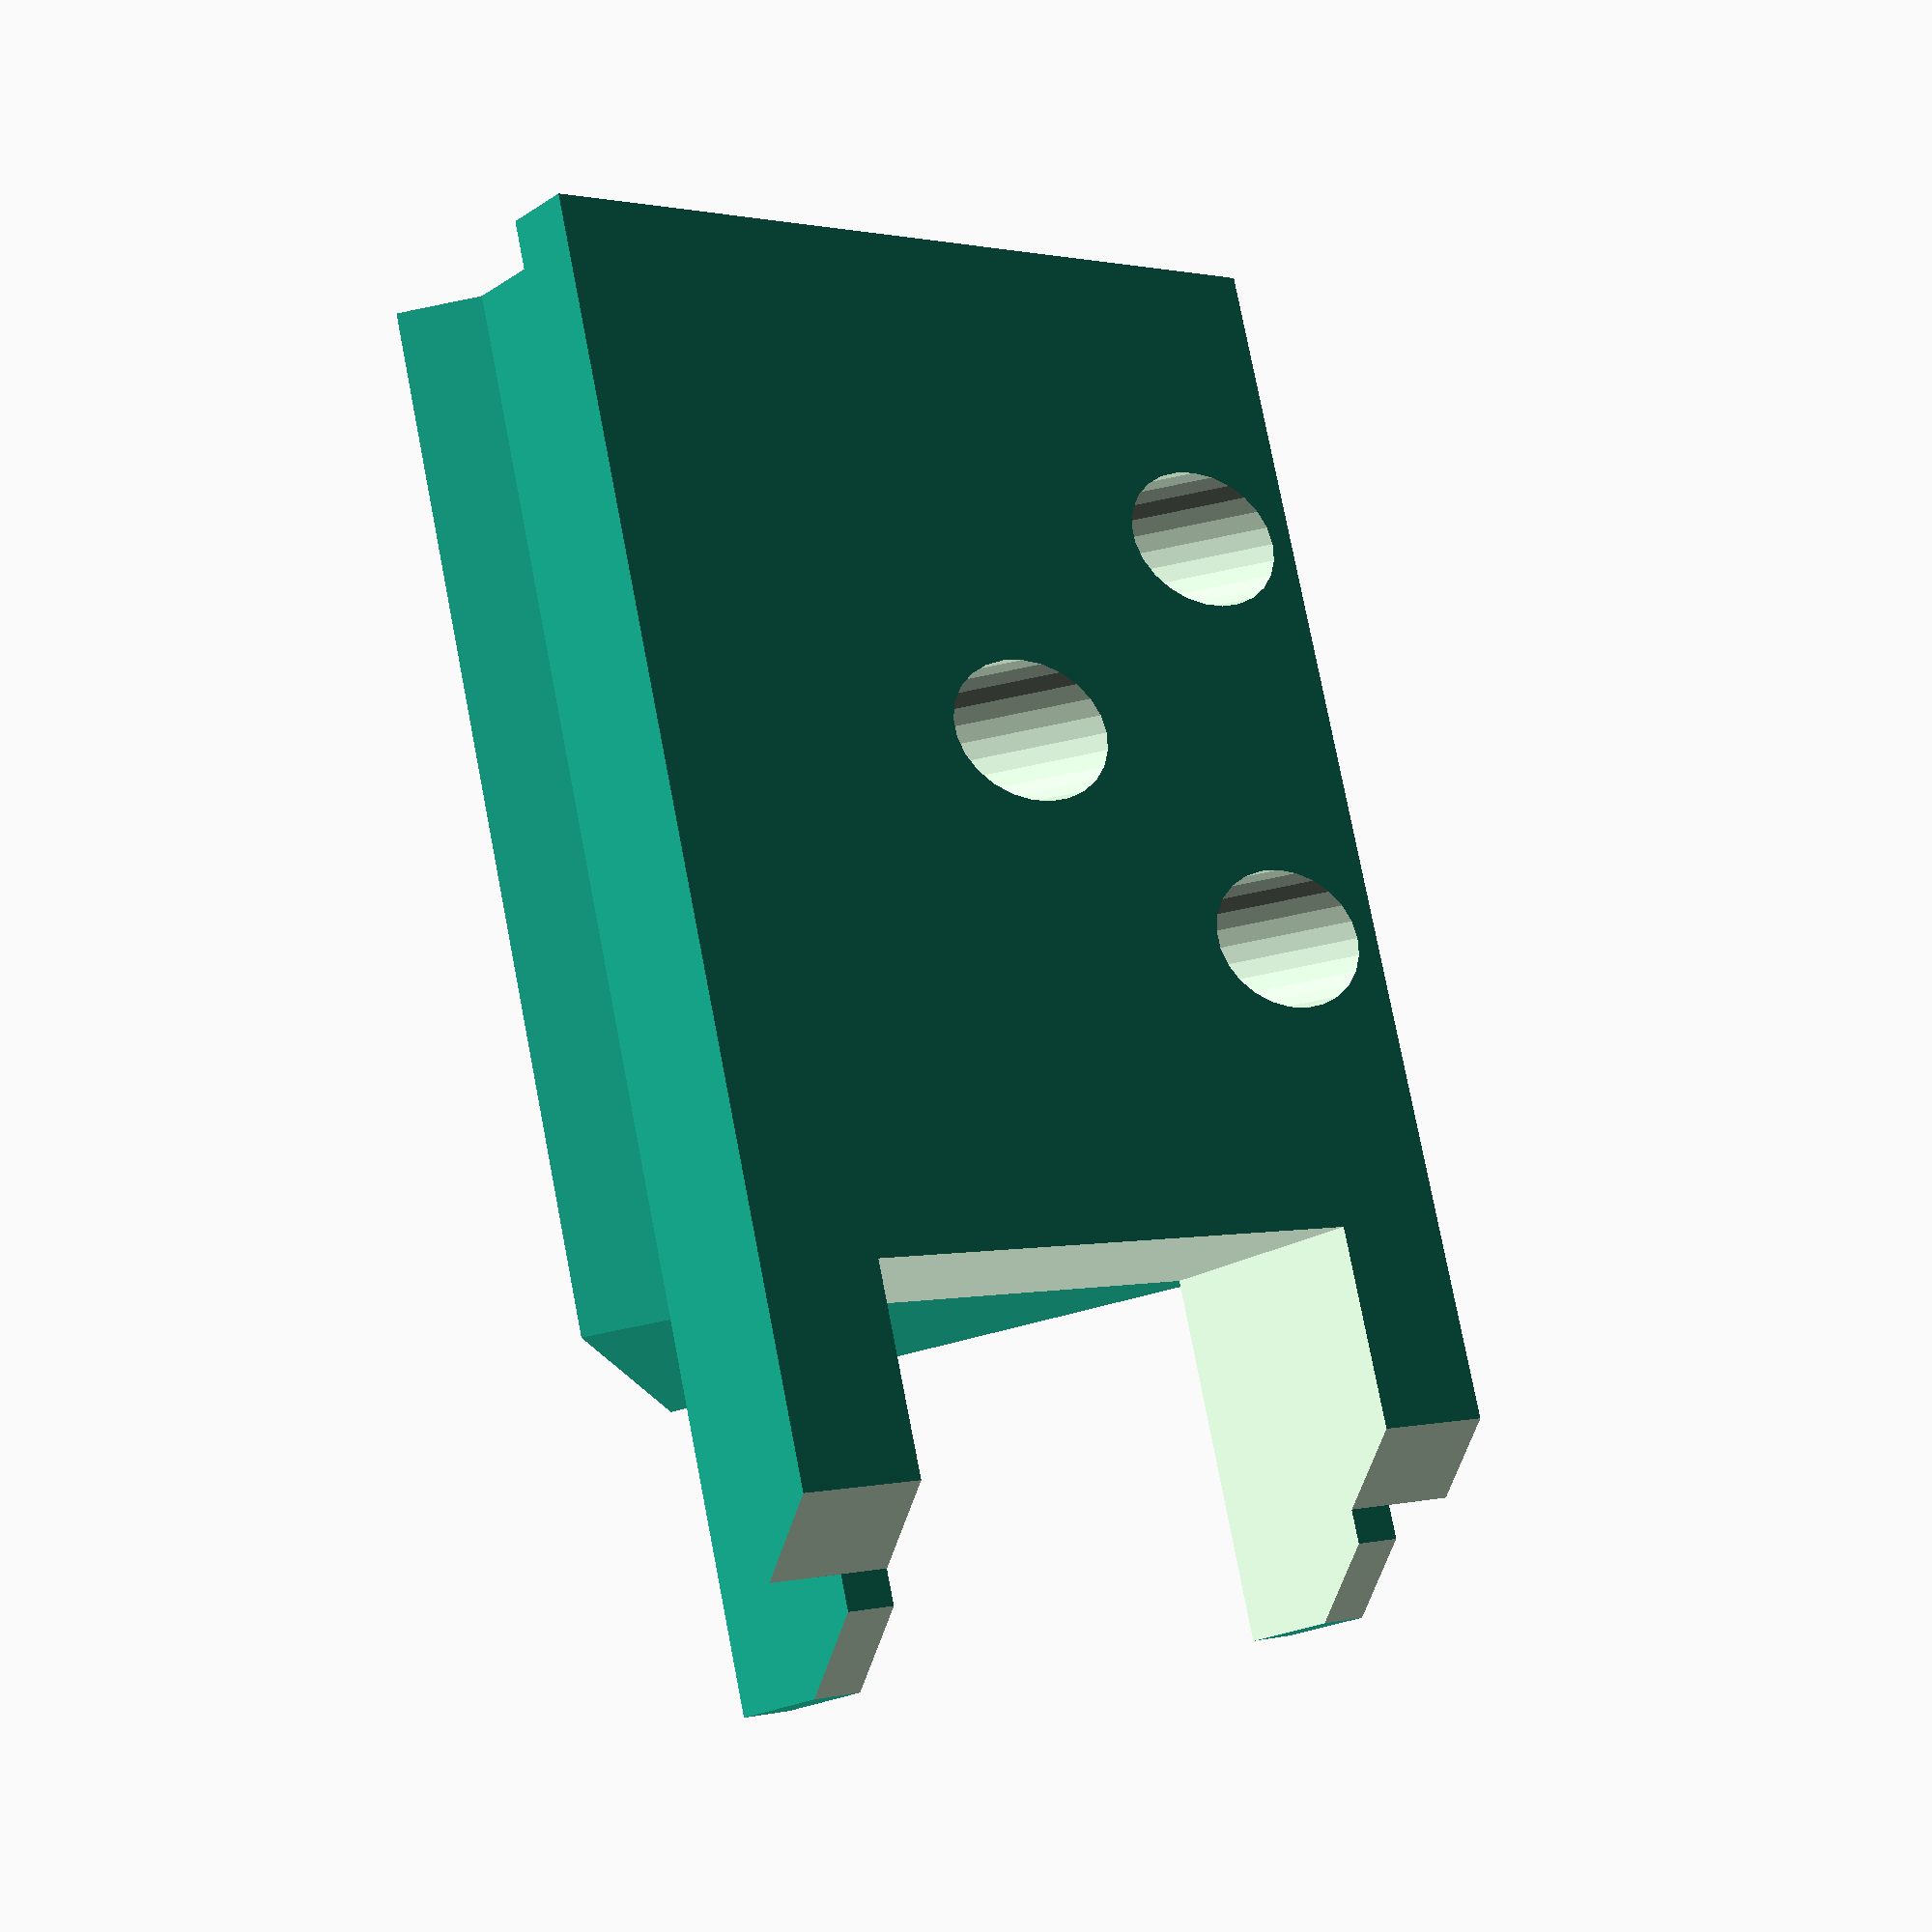
<openscad>
$fn = $preview ? 25 : 100;
epsilon = 0.01;

bottom_width = 43;
bottom_height = 82;
// bottom_depth = 10;
base_bottom_depth = 10;

extra_bottom_depth = 0;
bottom_depth = base_bottom_depth + extra_bottom_depth;

top_width = 53;
top_height = 76;
top_depth = 4;

total_base_depth = base_bottom_depth + top_depth;
total_depth = bottom_depth + top_depth;

battery_terminal_slot_width = 36.5;
battery_terminal_slot_height = 82 - 60;
battery_terminal_slot_depth = bottom_depth + top_depth;

body_height = bottom_height - battery_terminal_slot_height;

// screw_hole_size = 1.77;
// screwdriver_diameter = 3.5;

// impact driver bit: 7.5mm
// small screwdriver head: 8.5mm

screw_hole_size = 2.5;
screwdriver_diameter = 8.5;
screw_hole_head_depth = total_depth - 2.8;

screw_hole_distance = 25;

triangle_size = top_depth;
triangle_points =
    [[triangle_size, triangle_size], [triangle_size, 0], [0, triangle_size]];
triangle_paths = [[ 0, 1, 2 ]];

angled_base_height = 30.41;

angled_base_points = [
  [ 0, 0 ], [ 0, bottom_width ], [ angled_base_height + 5, angled_base_height ],
  [ 5, 0 ]
];
angled_base_paths = [[ 0, 1, 2, 3 ]];

difference() {
  union() {
    translate([ 0, body_height - epsilon, 0 ]) rotate([ 90, 90, 0 ]) {
      linear_extrude(body_height - epsilon)
          polygon(angled_base_points, angled_base_paths, 1);
    }

    translate([ 0, 0, -5 ]) rotate([ 0, 45, 0 ]) {
      translate([ (top_width - bottom_width) * -1 / 2, 0, -total_depth ])
          difference() {
        union() {
          translate([ (top_width - bottom_width) / 2, 0, top_depth ])
              cube([ bottom_width, bottom_height, bottom_depth ]);

          cube([ top_width, top_height, top_depth ]);
        }

        translate([
          (top_width - battery_terminal_slot_width) / 2,
          (battery_terminal_slot_height - bottom_height) * -1, -epsilon / 2
        ])
            cube([
              battery_terminal_slot_width + epsilon,
              battery_terminal_slot_height + epsilon,
              battery_terminal_slot_depth +
              epsilon
            ]);

        // extra cutout for bottom extension
        translate([
          -epsilon / 2, (battery_terminal_slot_height - bottom_height) * -1,
          total_base_depth
        ])
            cube([
              top_width + epsilon, battery_terminal_slot_height + epsilon,
              battery_terminal_slot_depth +
              epsilon
            ]);

        // angled cutouts
        translate([
          0, bottom_height - triangle_size + epsilon,
          triangle_size + top_depth -
          epsilon
        ]) rotate([ 0, 90, 0 ]) linear_extrude(100)
            polygon(triangle_points, triangle_paths, 1);
        translate(
            [ -epsilon, top_height - top_depth + epsilon, top_depth - epsilon ])
            rotate([ 0, 90, 0 ]) linear_extrude(100)
                polygon(triangle_points, triangle_paths, 1);
      }
    }
  }

  // screw holes
  xy_offsets = [ [ 1, -1, 0, 0 ], [ 0, 0, 1, -1 ] ];
  for (i = [0:3]) {
    translate([
      xy_offsets[0][i] * screw_hole_distance / 2,
      xy_offsets[1][i] * screw_hole_distance / 2, 0
    ]) {
      translate([ bottom_width / 2 - 2.9, body_height / 2, -epsilon / 2 ]) {
        translate([ 0, 0, -100 - 2.8 ])
            cylinder(h = 100, d = screwdriver_diameter);

        translate([ 0, 0, -99 ])
        cylinder(h = 100, d = screw_hole_size);            
      }
    }
  }
}

</openscad>
<views>
elev=85.0 azim=254.0 roll=101.5 proj=p view=wireframe
</views>
